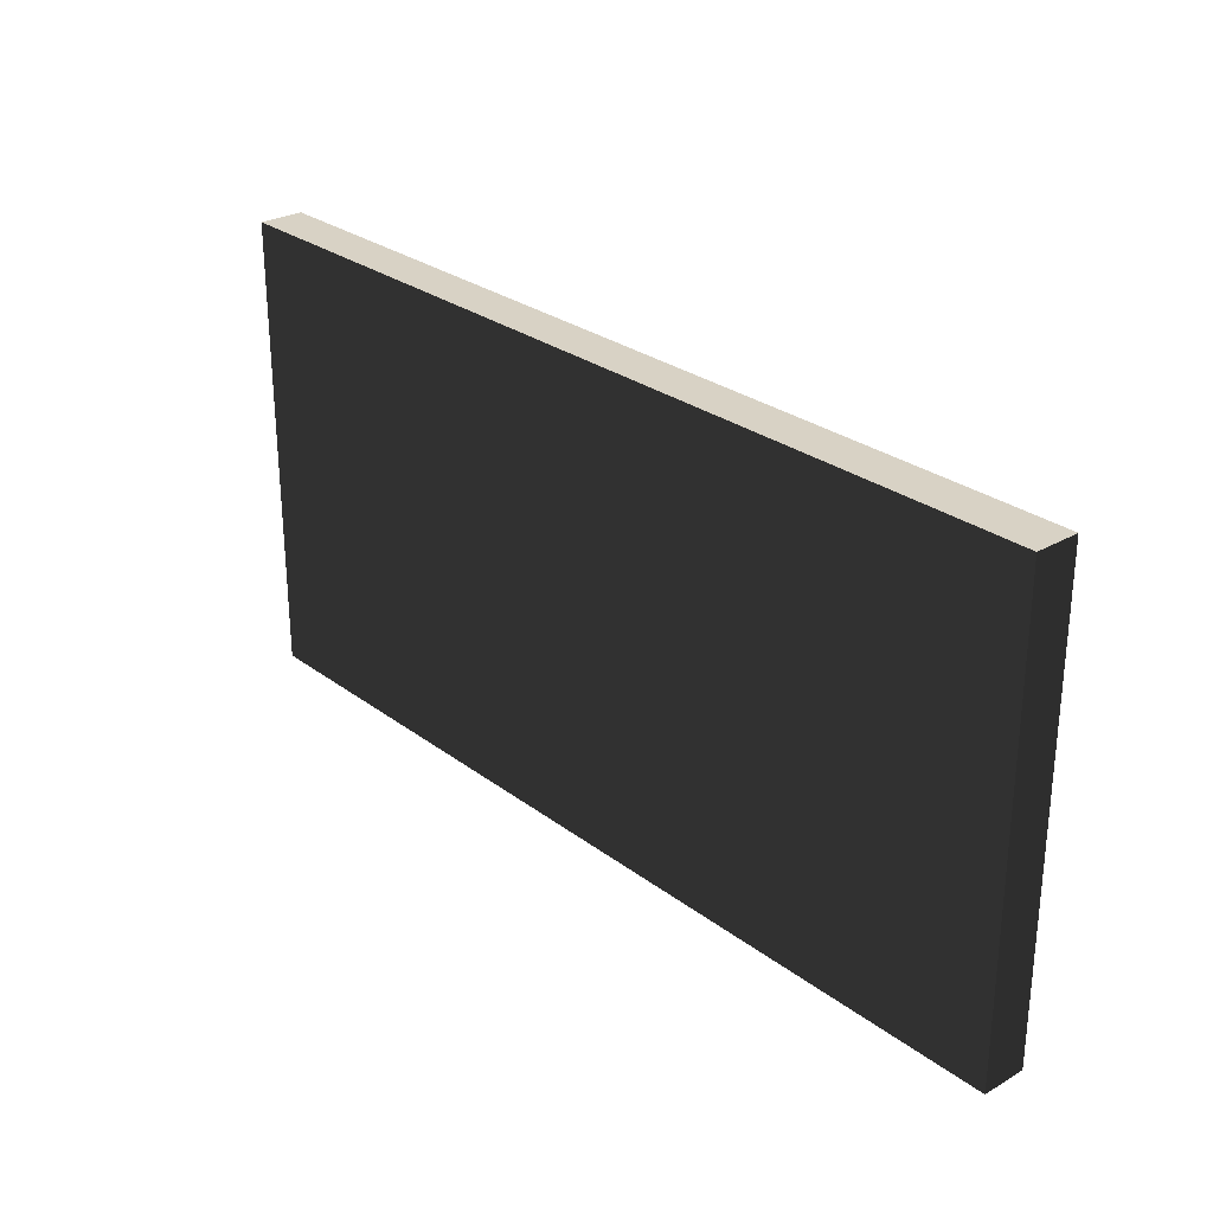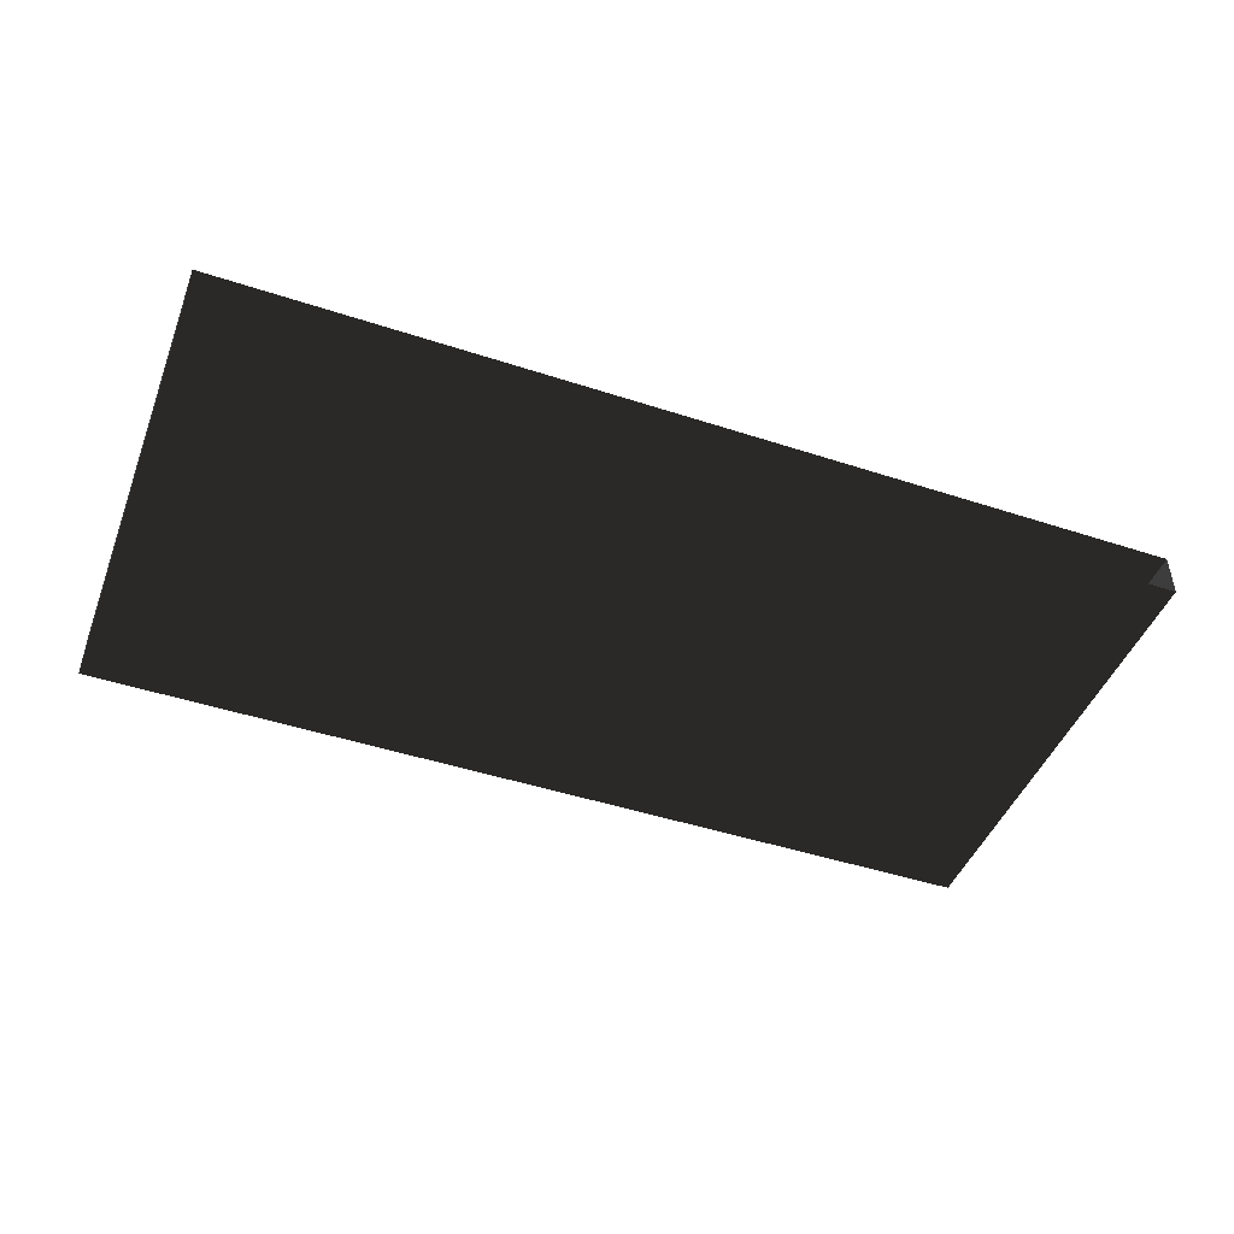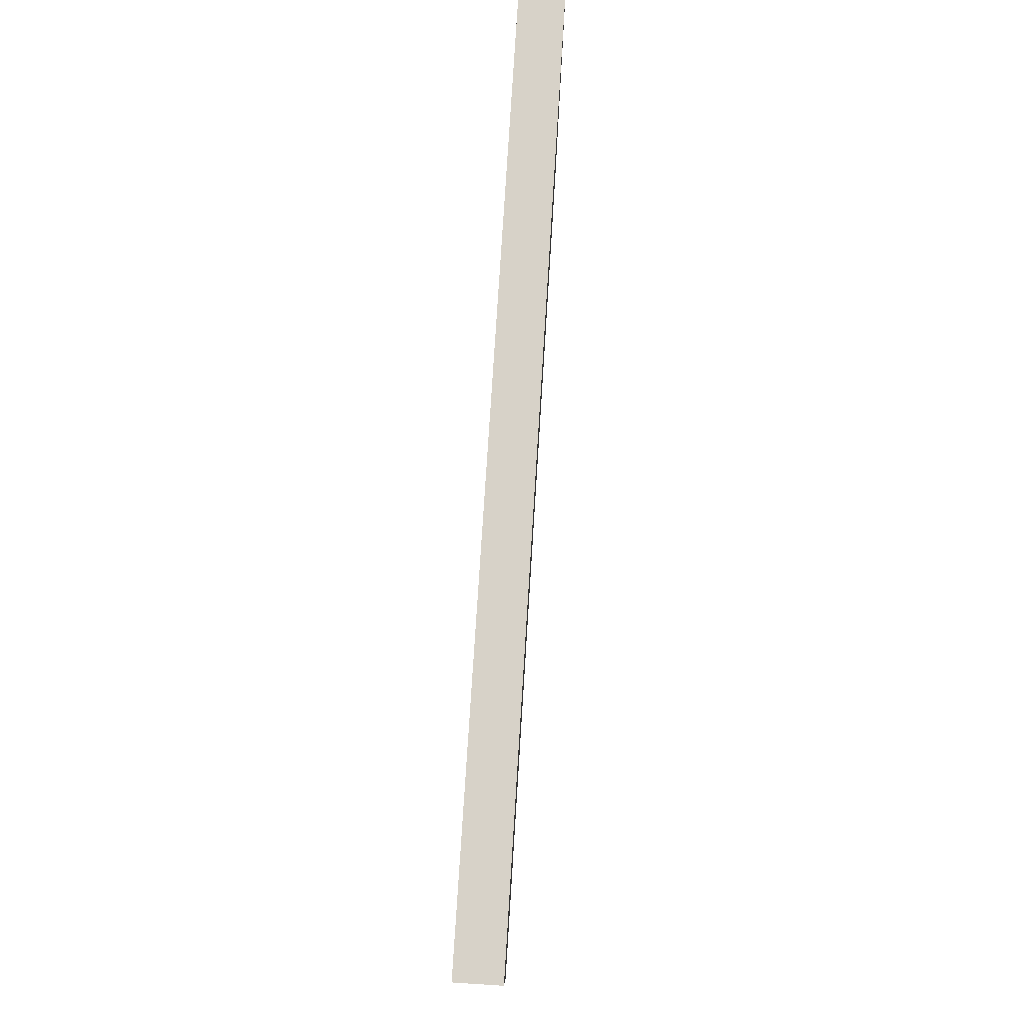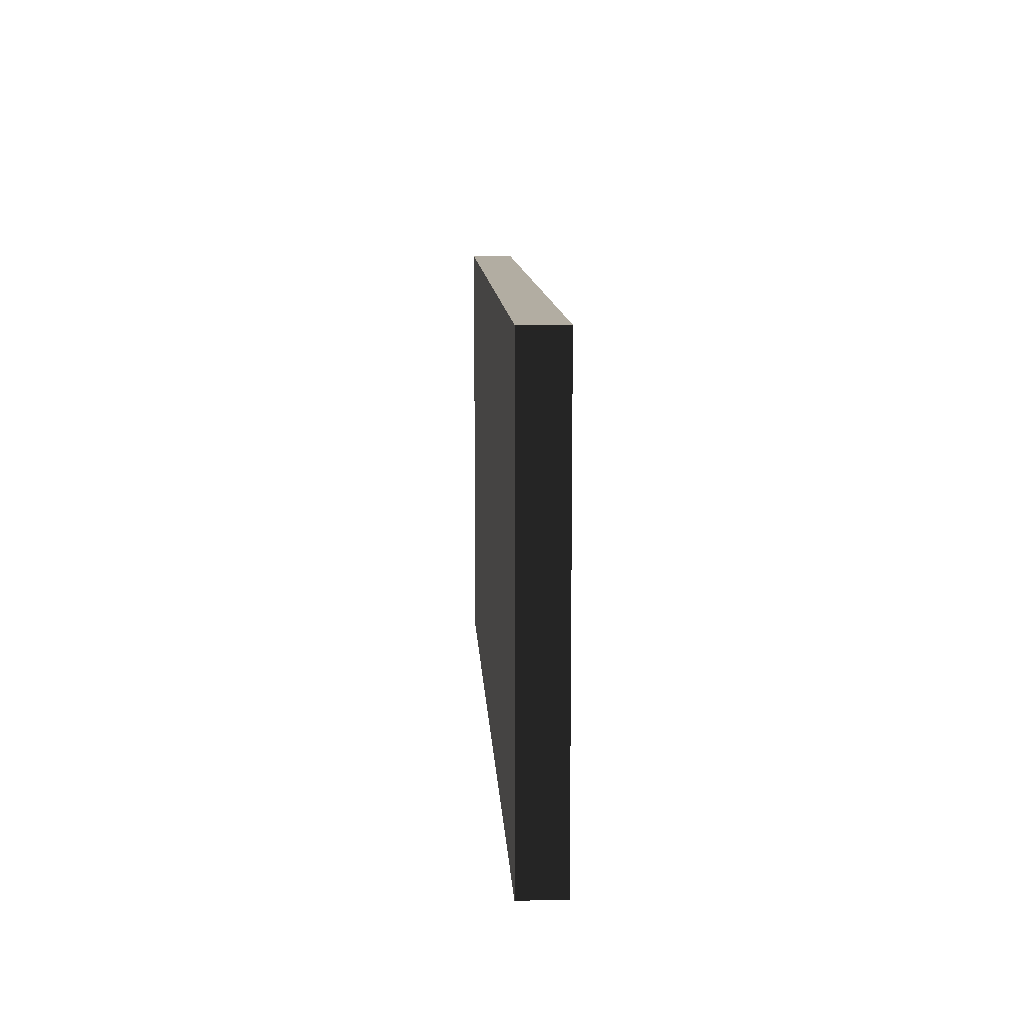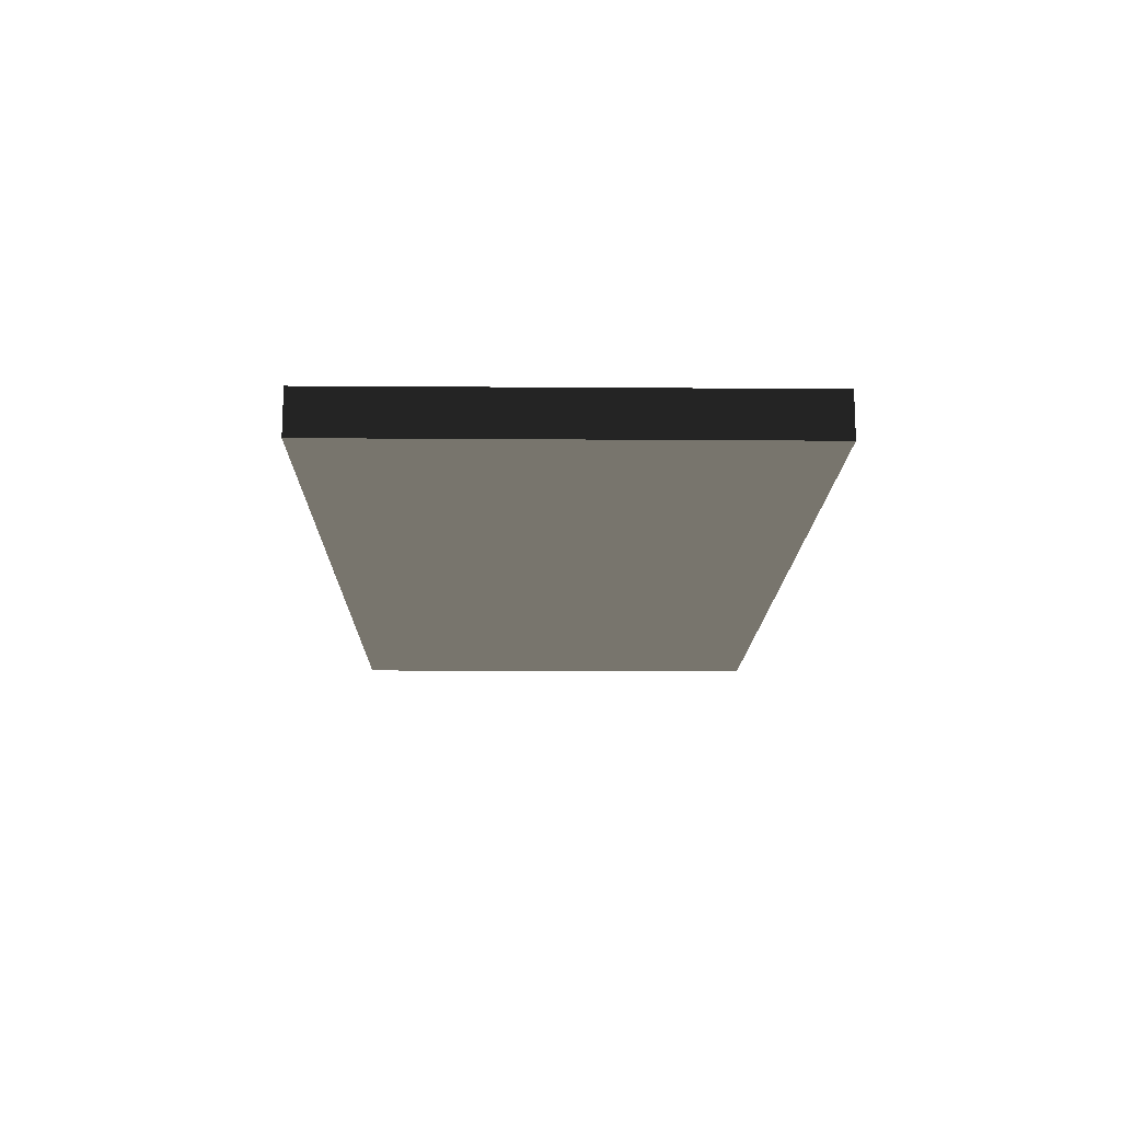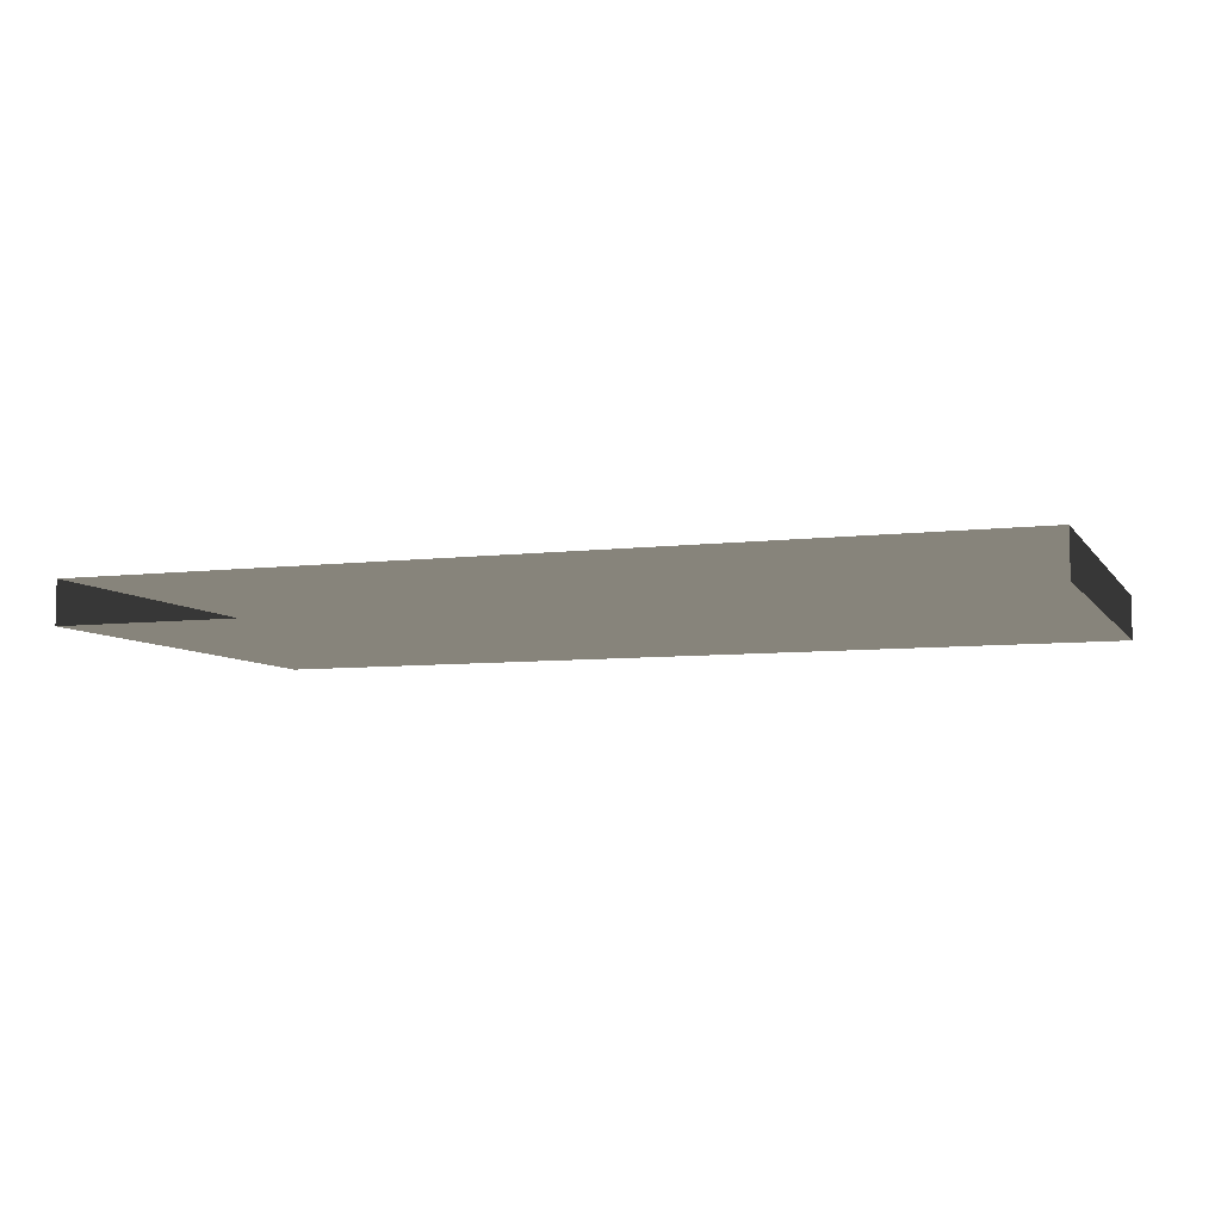
<metadata>
{"format":"obj","ext":"obj","renderer":"f3d","projection":"perspective","resolution":1024,"background":"white","views":[{"elev":27.7,"azim":48.6,"up":"+Y"},{"elev":-45.9,"azim":-20.6,"up":"+Z"},{"elev":77.4,"azim":-86.4,"up":"+Y"},{"elev":10.6,"azim":87.0,"up":"+Y"},{"elev":-14.9,"azim":-90.9,"up":"+Z"},{"elev":-6.9,"azim":19.7,"up":"+Z"}]}
</metadata>
<code>
v 5 6.123e-16 7.498e-32
v -1 -1.225e-16 -1.5e-32
v 5 3 3.674e-16
v -1 3 3.674e-16
v -1 -1.225e-16 -1.5e-32
v -1 -8.718e-17 -0.2881
v -1 3 3.674e-16
v -1 3 -0.2881
v -1 -8.718e-17 -0.2881
v 5 6.476e-16 -0.2881
v -1 3 -0.2881
v 5 3 -0.2881
v 5 6.476e-16 -0.2881
v 5 6.123e-16 7.498e-32
v 5 3 -0.2881
v 5 3 3.674e-16
v 5 3 3.674e-16
v -1 3 3.674e-16
v 5 3 -0.2881
v -1 3 -0.2881
g Cube_(322)_1519_67
f 1 3 2
f 2 3 4
f 5 7 6
f 6 7 8
f 9 11 10
f 10 11 12
f 13 15 14
f 14 15 16
f 17 19 18
f 18 19 20

</code>
